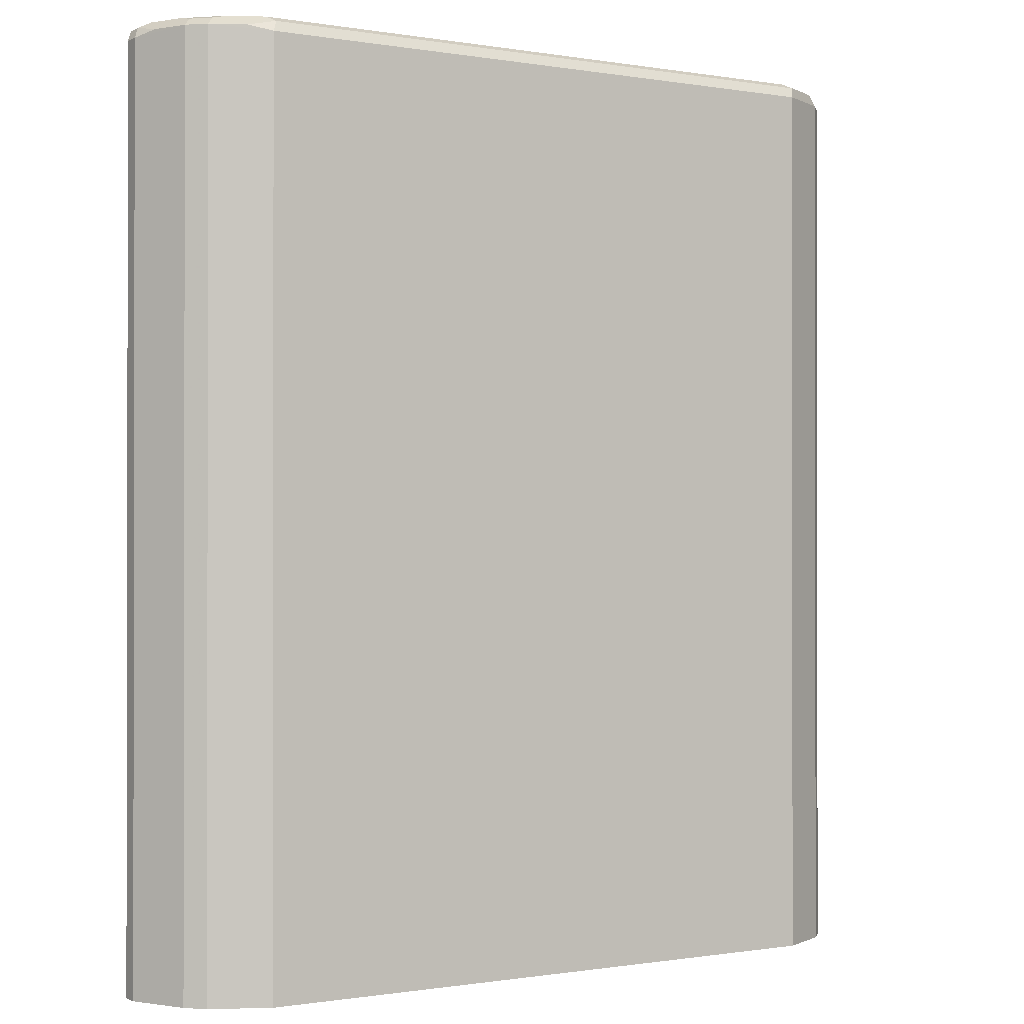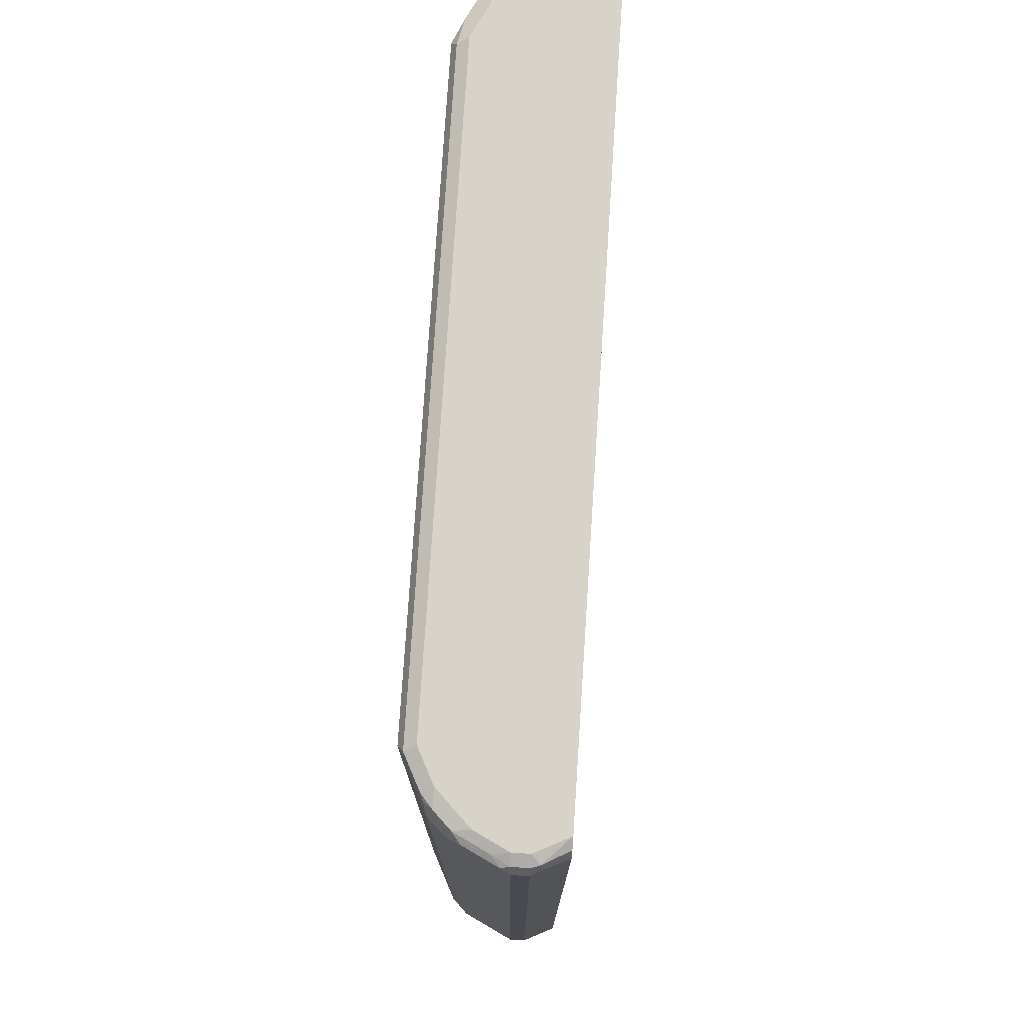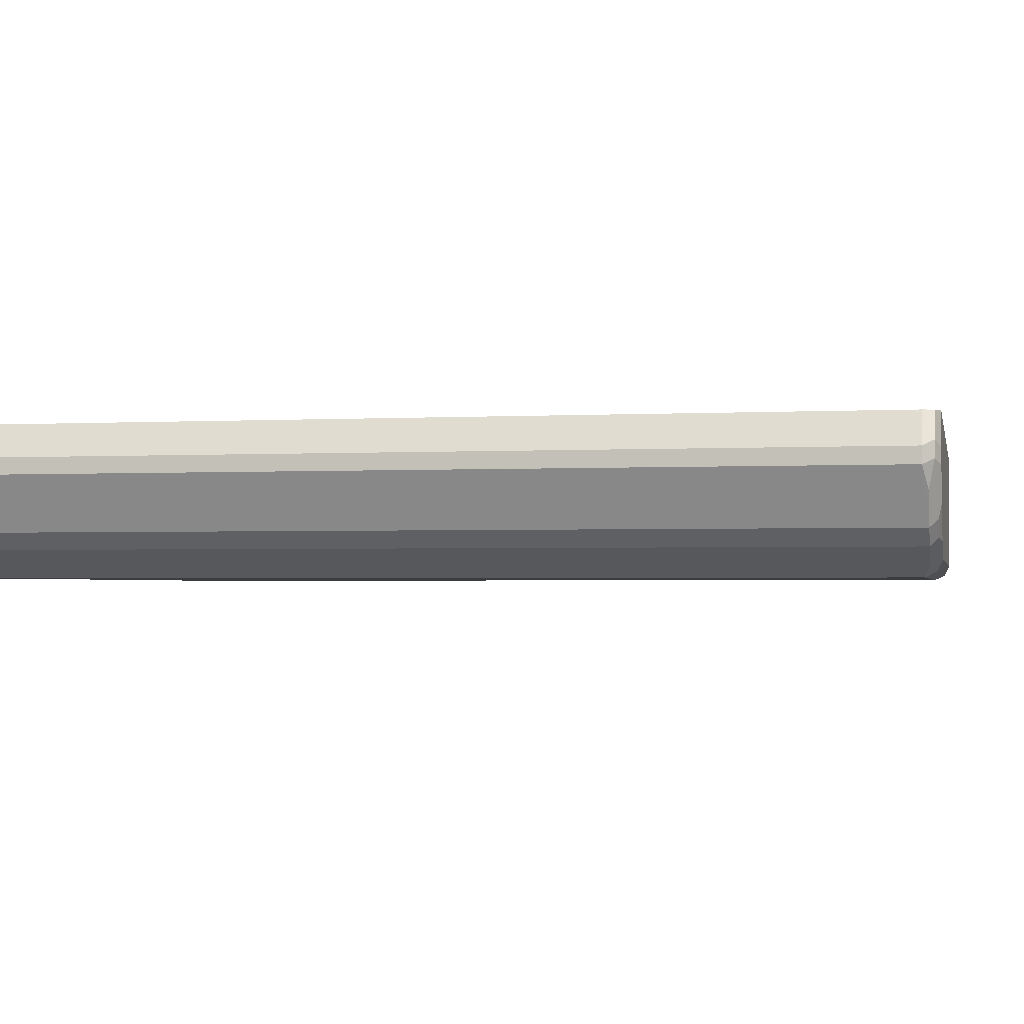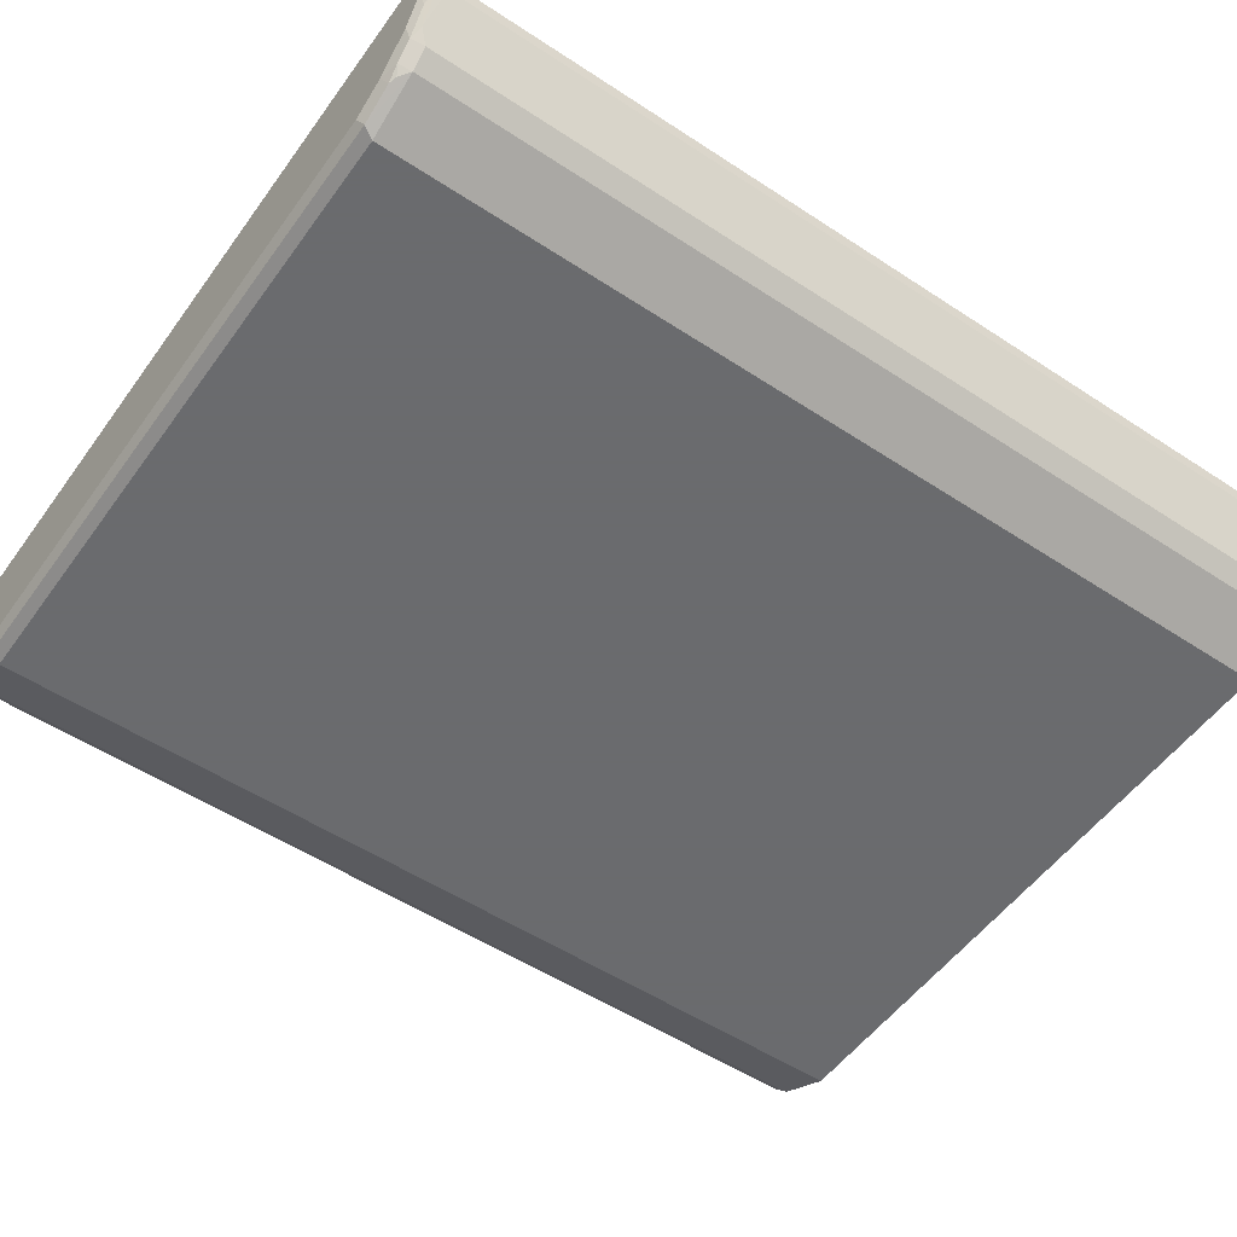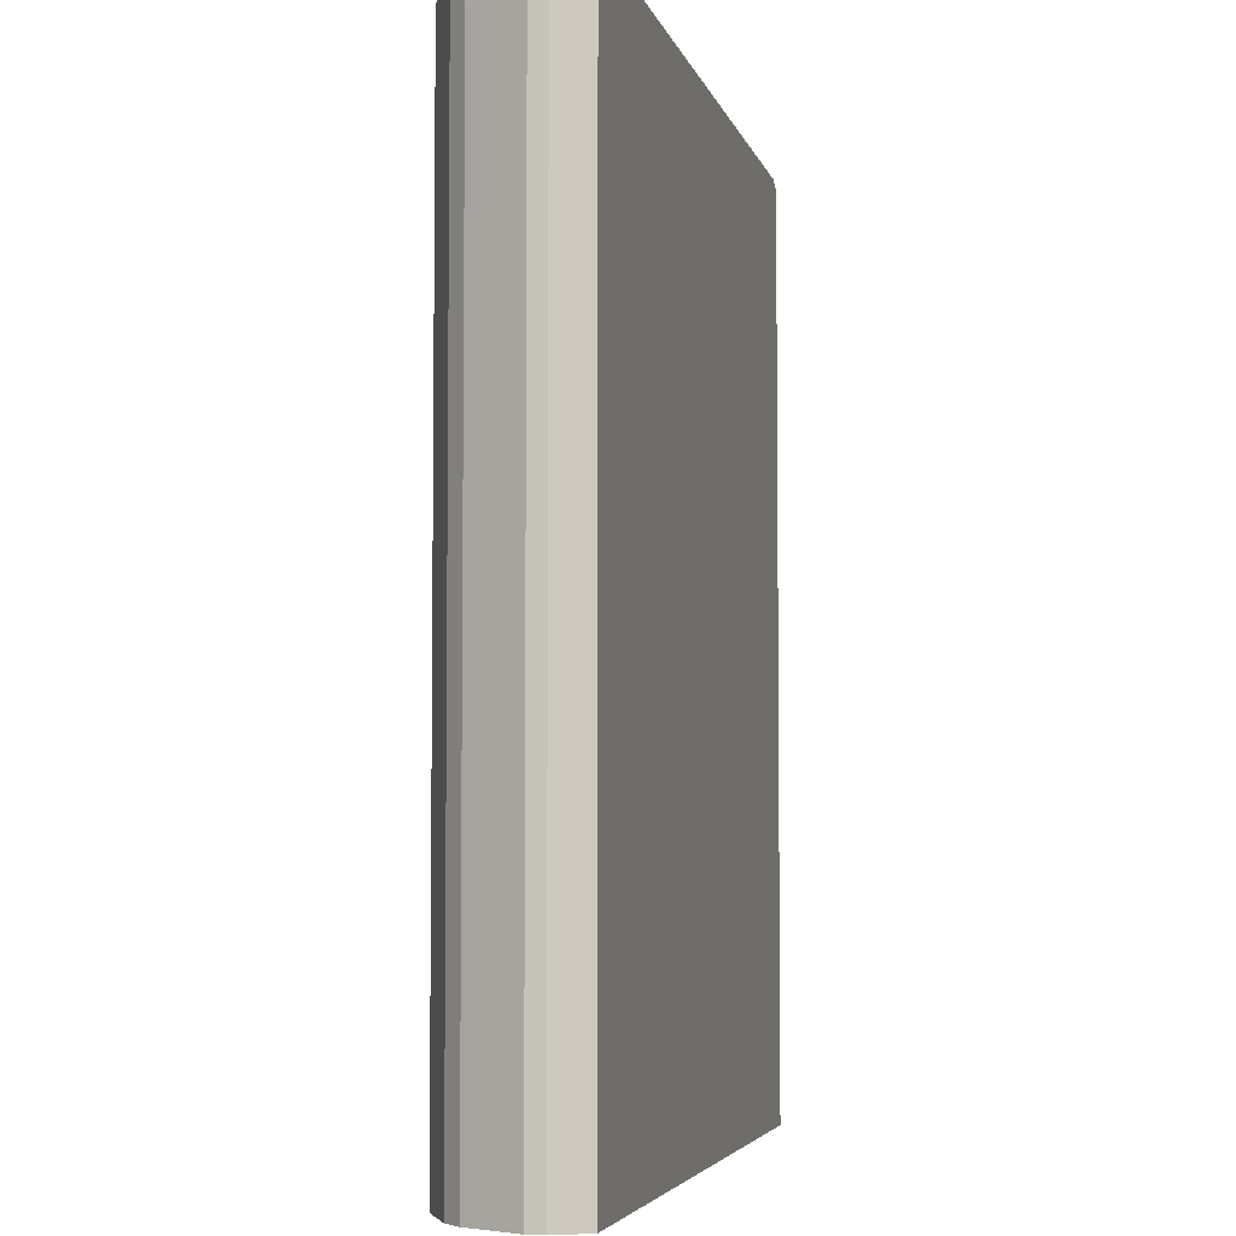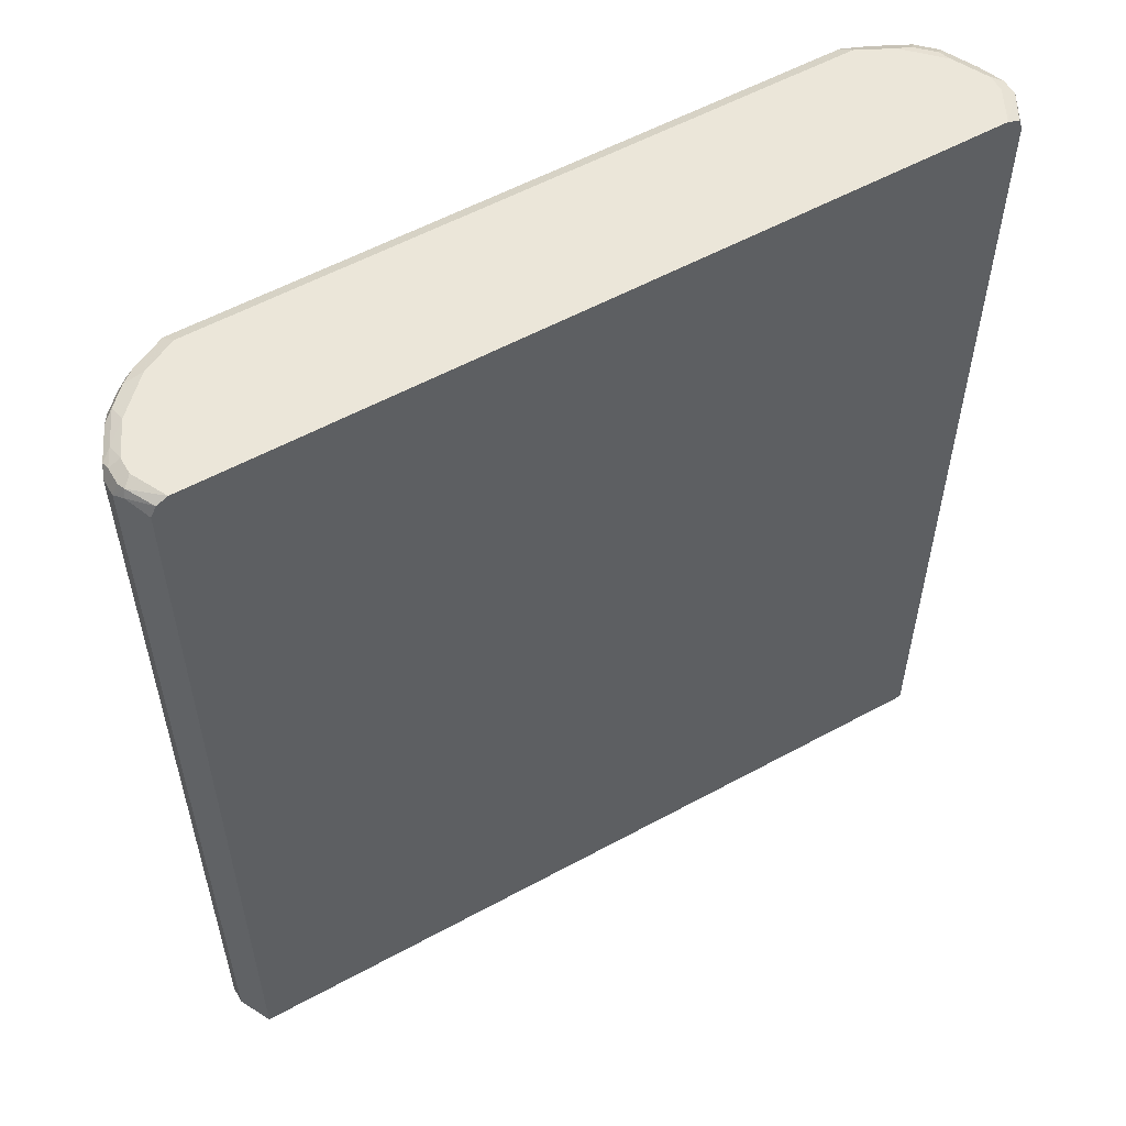
<metadata>
{"format":"obj","ext":"obj","renderer":"f3d","projection":"perspective","resolution":1024,"background":"white","views":[{"elev":-0.6,"azim":-32.2,"up":"+Z"},{"elev":76.4,"azim":93.7,"up":"+Z"},{"elev":-2.0,"azim":-78.3,"up":"+Y"},{"elev":-53.3,"azim":54.9,"up":"+Y"},{"elev":-4.6,"azim":102.7,"up":"+Z"},{"elev":56.4,"azim":150.3,"up":"+Z"}]}
</metadata>
<code>
v -0.4711 -0.01886 0.848
v -0.4397 -0.08165 0.8543
v -0.4585 -0.04398 0.8543
v -0.4648 -0.01256 0.8606
v -0.4711 -9.66e-06 0.848
v -0.4711 -0.01886 -0.2066
v -0.4613 -0.0384 -0.2066
v -0.4209 -0.1005 0.8543
v -0.4303 -0.07223 0.8637
v -0.4397 -0.08165 -0.2066
v -0.4522 -0.01886 0.8669
v -0.4648 0.006268 0.8606
v -0.4522 0.03774 0.8481
v -0.4525 0.03721 -0.2066
v -0.4711 -9.66e-06 -0.2066
v -0.358 -0.1319 0.848
v -0.3831 -0.1193 0.8543
v -0.3675 -0.1225 0.8574
v -0.358 -0.1131 0.8669
v -0.3957 -0.09422 0.8669
v -0.4114 -0.09108 0.8637
v -0.4209 -0.1005 -0.2066
v -0.4146 -0.07537 0.8669
v -0.4334 -0.05652 0.8669
v -0.4522 -9.66e-06 0.8669
v -0.4477 0.03774 0.861
v -0.4334 0.03774 0.8669
v -0.4522 0.03774 -0.2066
v 0.358 -0.1319 0.848
v -0.3517 -0.1256 0.8606
v -0.358 -0.1319 -0.2066
v 0.358 -0.1131 0.8669
v 0.4334 0.03774 0.8669
v 0.4522 0.03774 -0.2066
v 0.4209 -0.1005 0.848
v 0.3643 -0.1256 0.8606
v 0.358 -0.1319 -0.2066
v 0.4204 -0.1007 -0.2066
v 0.3957 -0.09422 0.8669
v 0.4522 -9.66e-06 0.8669
v 0.4616 0.009406 0.8621
v 0.4459 0.03774 0.8606
v 0.4711 -9.66e-06 -0.2066
v 0.4522 0.03774 0.848
v 0.4397 -0.08165 0.848
v 0.4169 -0.09422 0.8621
v 0.4098 -0.1036 0.8574
v 0.4019 -0.1068 0.8606
v 0.4209 -0.1005 -0.2066
v 0.4146 -0.07537 0.8669
v 0.4522 -0.01886 0.8669
v 0.4648 -9.66e-06 0.8606
v 0.4711 -9.66e-06 0.848
v 0.4648 0.01256 0.8543
v 0.4711 -0.01886 -0.2066
v 0.4711 -0.01886 0.848
v 0.4475 -0.06595 0.8574
v 0.4357 -0.07537 0.8621
v 0.4397 -0.08165 -0.2066
v 0.4458 -0.06956 -0.2066
v 0.4334 -0.05652 0.8669
v 0.4546 -0.03771 0.8621
v 0.4648 -0.01886 0.8606
v 0.4663 -0.02827 0.8574
f 29 38 35
f 32 36 48
f 32 48 39
f 33 40 41
f 33 41 42
f 35 45 58
f 34 53 43
f 35 58 46
f 35 46 47
f 29 37 38
f 35 47 48
f 34 44 53
f 29 35 36
f 13 28 14
f 19 30 36
f 18 30 19
f 16 37 29
f 16 31 37
f 16 18 17
f 16 30 18
f 16 36 30
f 16 29 36
f 13 34 28
f 13 44 34
f 13 42 44
f 13 33 42
f 35 48 36
f 19 36 32
f 35 38 49
f 46 48 47
f 35 59 45
f 57 62 58
f 57 64 62
f 56 64 57
f 56 63 64
f 55 56 60
f 52 56 53
f 52 63 56
f 51 62 63
f 51 61 62
f 13 27 33
f 46 61 50
f 46 58 61
f 45 60 56
f 35 49 59
f 45 59 60
f 45 56 57
f 44 54 53
f 43 56 55
f 43 53 56
f 42 54 44
f 41 54 42
f 41 53 54
f 41 52 53
f 40 52 41
f 40 63 52
f 40 51 63
f 39 46 50
f 39 48 46
f 45 57 58
f 13 26 27
f 8 22 31
f 12 25 27
f 6 55 60
f 6 43 55
f 6 34 43
f 6 28 34
f 6 14 28
f 6 15 14
f 5 14 15
f 5 13 14
f 5 12 13
f 4 25 12
f 4 11 25
f 3 11 4
f 3 9 11
f 2 22 8
f 2 10 22
f 2 7 10
f 2 9 3
f 2 8 9
f 1 7 2
f 1 6 7
f 1 15 6
f 1 5 15
f 1 12 5
f 1 4 12
f 1 3 4
f 1 2 3
f 58 62 61
f 6 60 59
f 6 59 49
f 6 49 38
f 6 38 37
f 12 26 13
f 11 27 25
f 11 33 27
f 11 40 33
f 11 51 40
f 11 61 51
f 11 50 61
f 11 39 50
f 11 32 39
f 11 19 32
f 11 20 19
f 11 23 20
f 11 24 23
f 12 27 26
f 9 24 11
f 9 20 23
f 9 21 20
f 8 31 16
f 8 21 9
f 8 20 21
f 8 19 20
f 8 18 19
f 8 17 18
f 8 16 17
f 6 10 7
f 6 22 10
f 6 31 22
f 6 37 31
f 9 23 24
f 62 64 63

</code>
